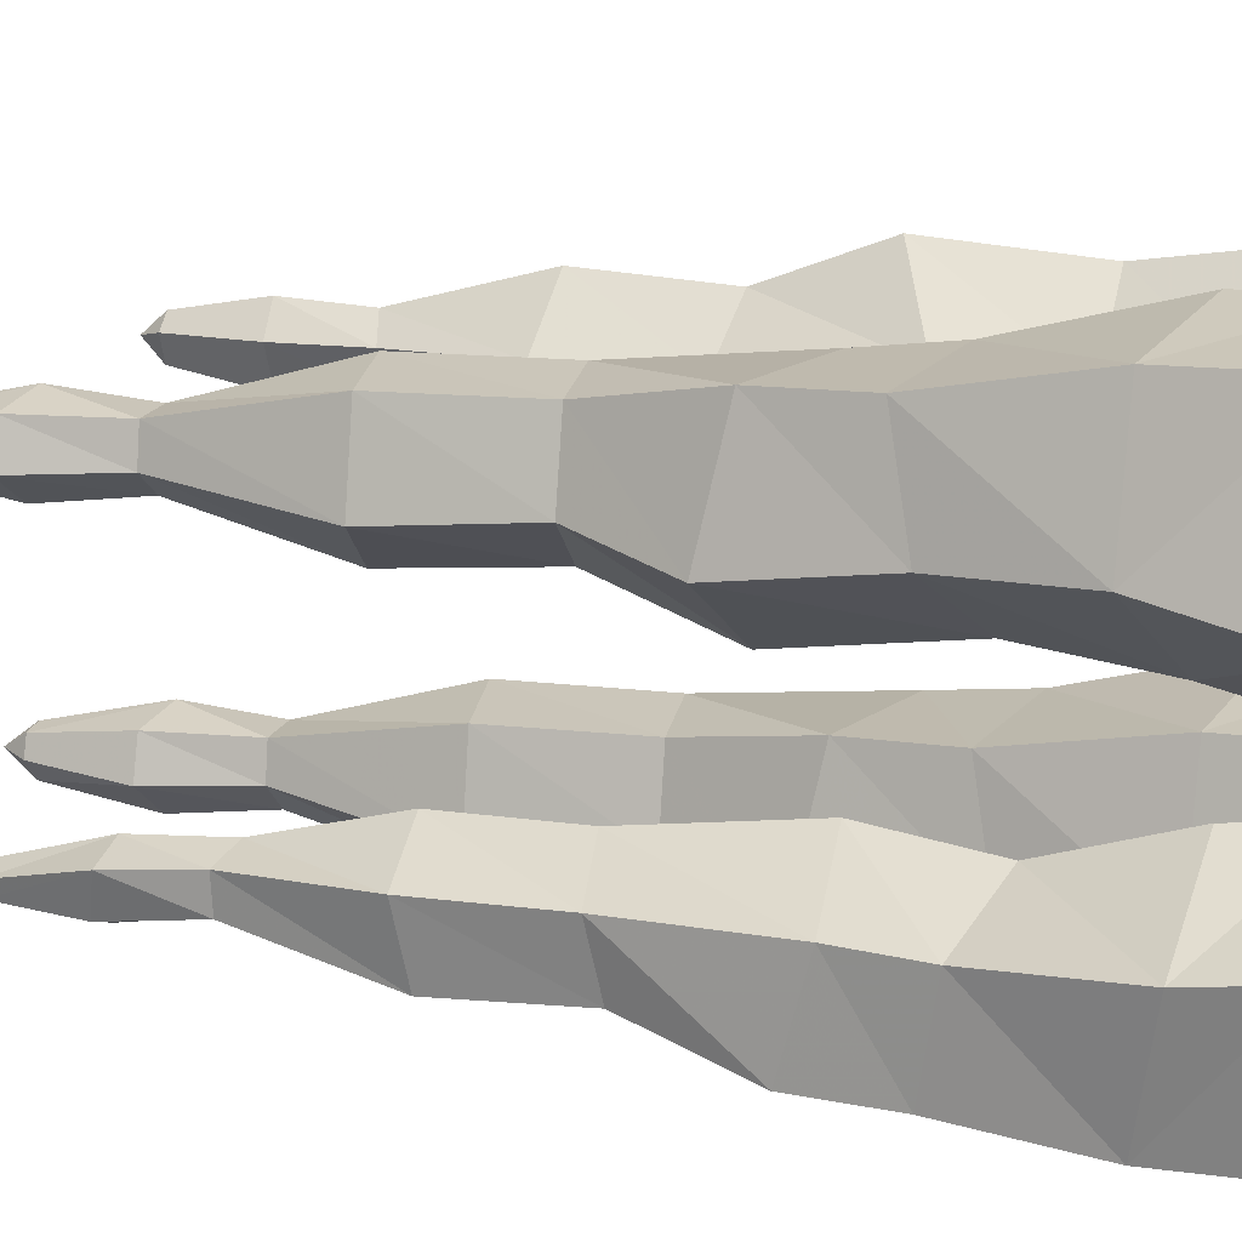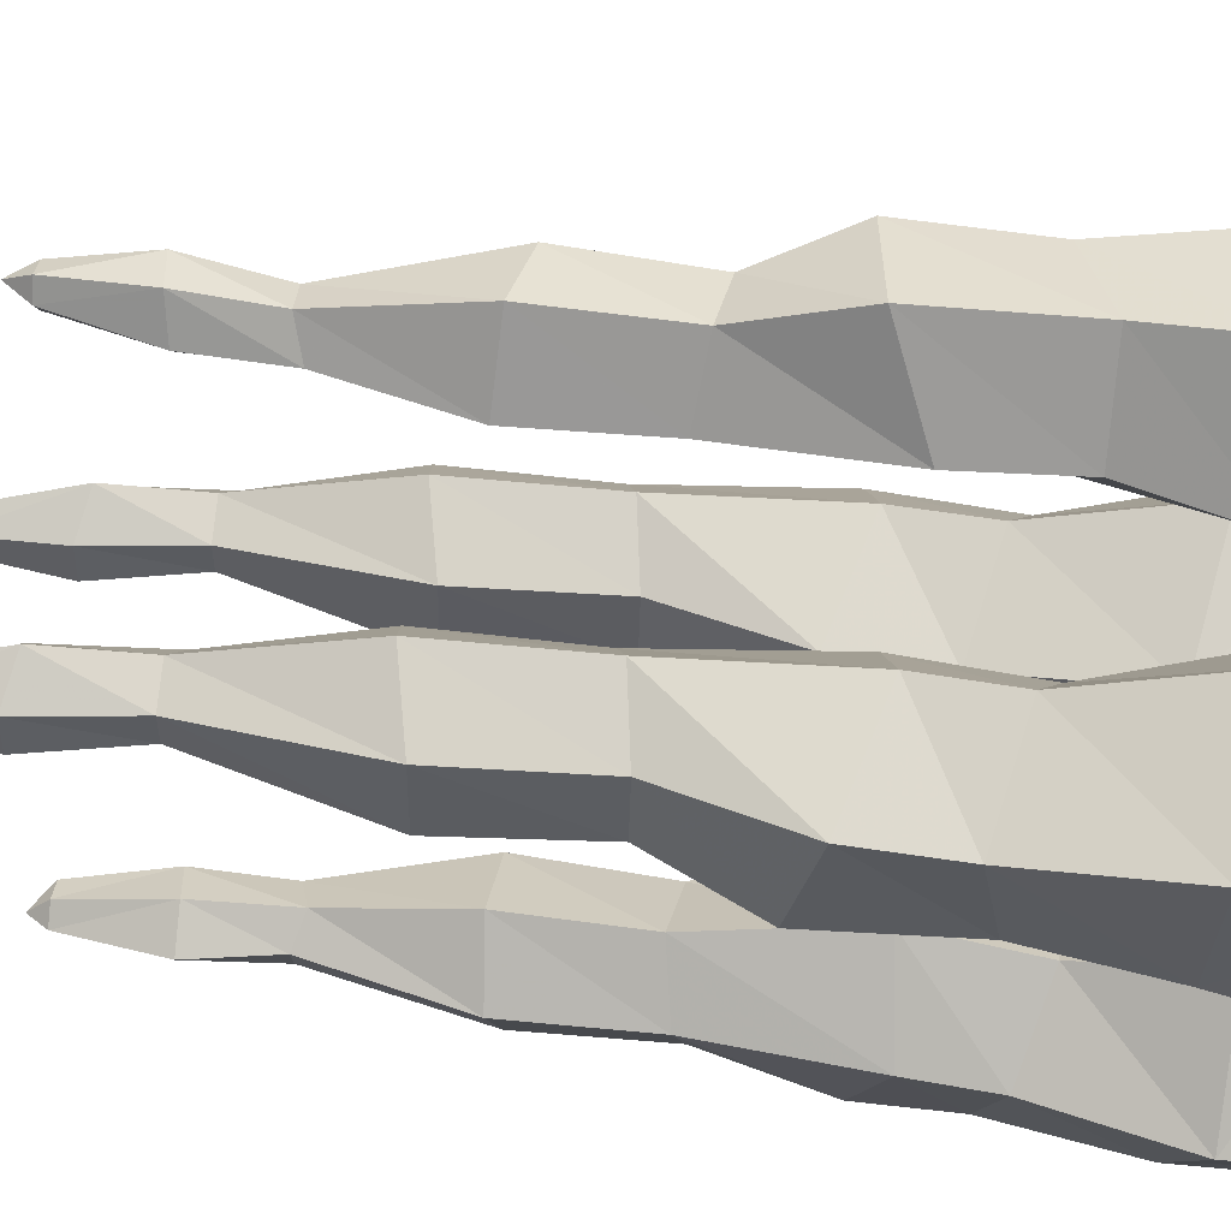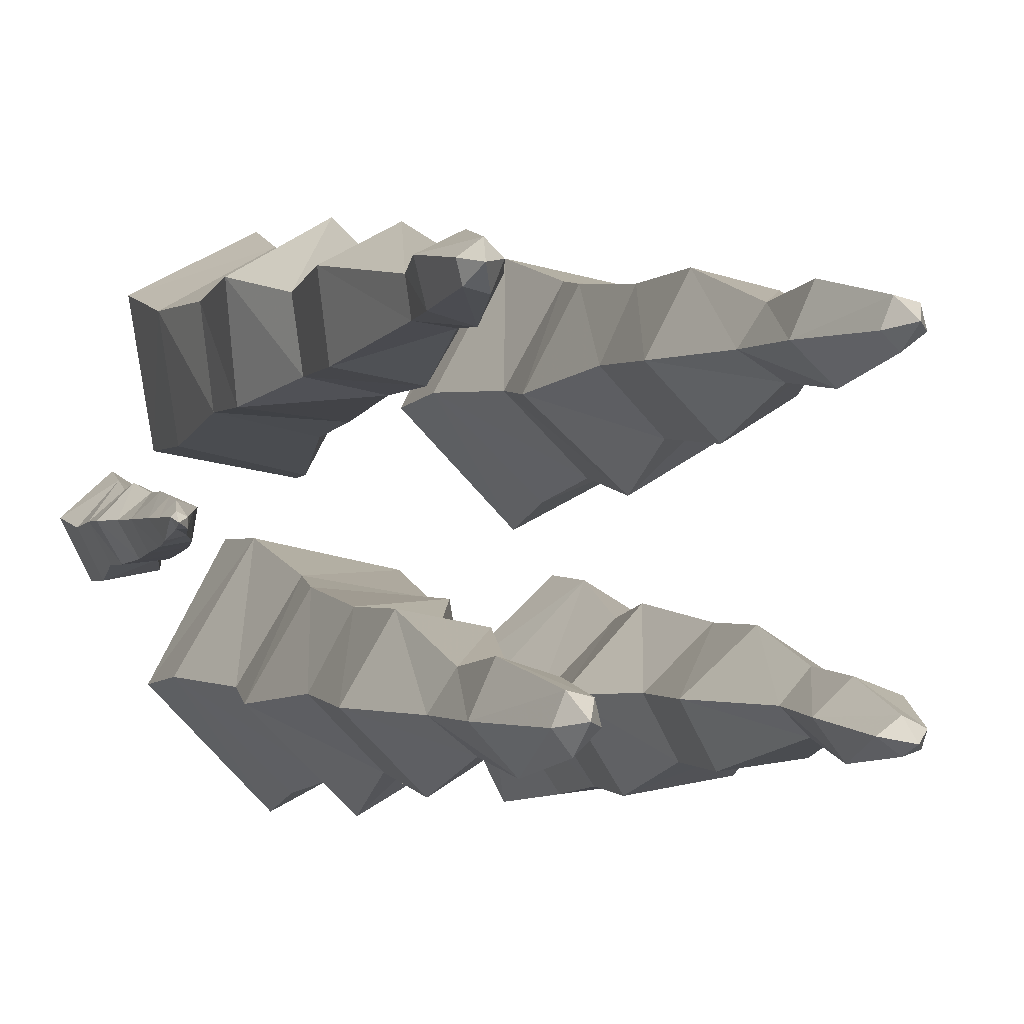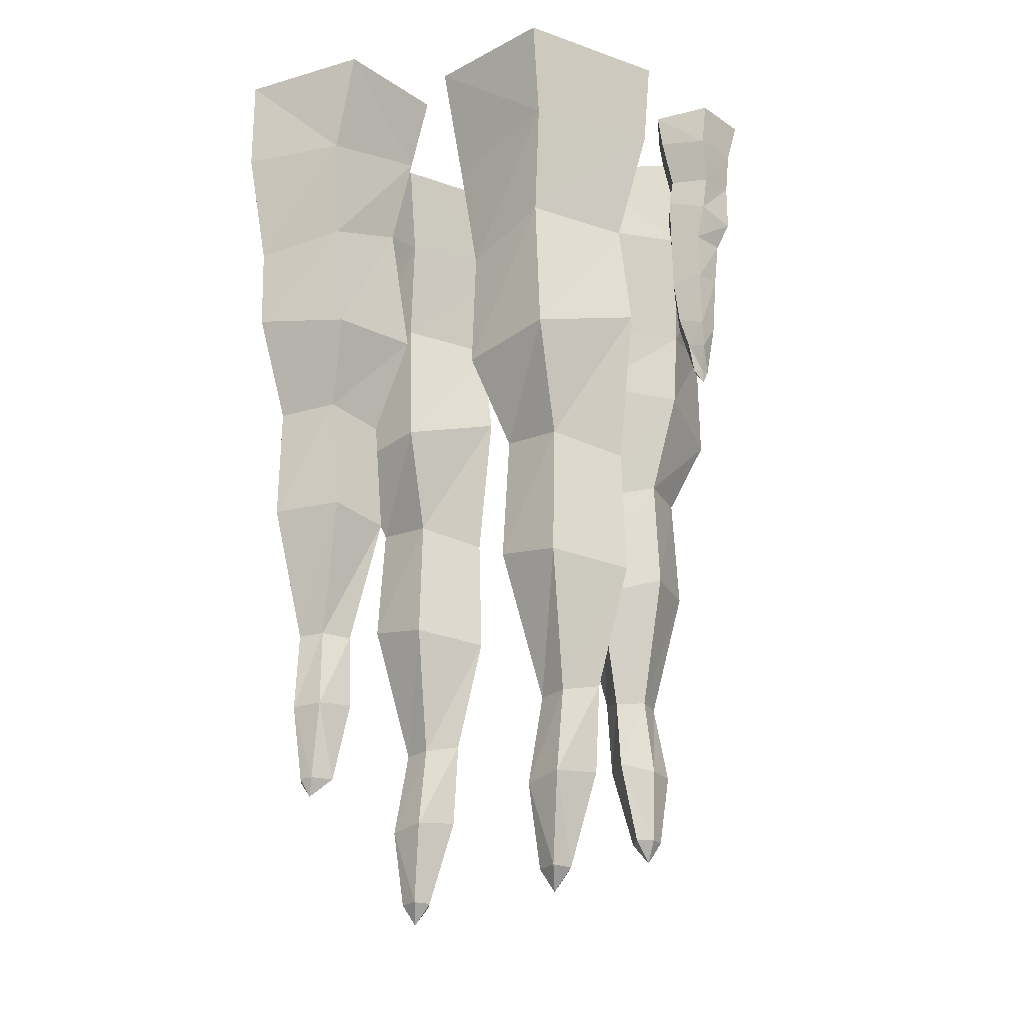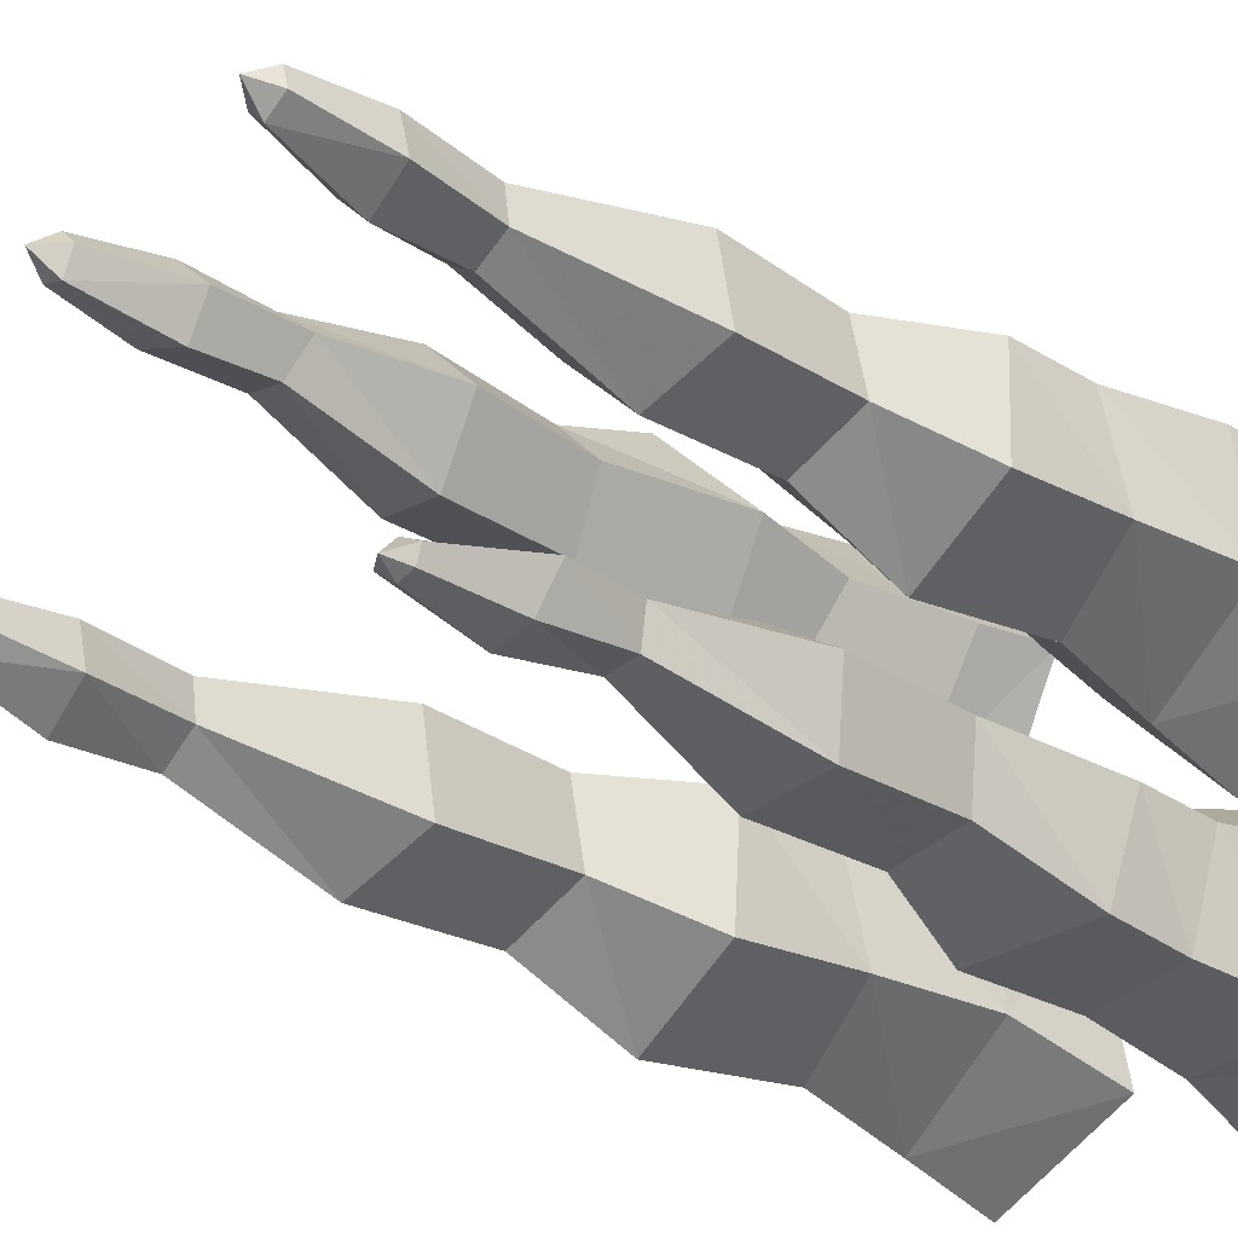
<metadata>
{"format":"obj","ext":"obj","renderer":"f3d","projection":"perspective","resolution":1024,"background":"white","views":[{"elev":11.3,"azim":109.3,"up":"+Z"},{"elev":65.9,"azim":95.4,"up":"+Z"},{"elev":-1.1,"azim":-15.1,"up":"+Z"},{"elev":-23.1,"azim":-165.1,"up":"+Y"},{"elev":-26.7,"azim":43.2,"up":"+Z"}]}
</metadata>
<code>
v -0.2031 -1.477 0.2734
v -0.2188 -1.438 0.25
v -0.1875 -1.438 0.2422
v -0.1719 -1.438 0.2812
v -0.1953 -1.438 0.3047
v -0.2266 -1.438 0.2812
v -0.2266 -1.305 0.2344
v -0.1641 -1.289 0.2188
v -0.1328 -1.289 0.2812
v -0.1797 -1.297 0.3281
v -0.2422 -1.305 0.2969
v -0.2188 -1.164 0.2891
v -0.2109 -1.164 0.2344
v -0.1562 -1.164 0.2266
v -0.125 -1.148 0.2812
v -0.1719 -1.164 0.3203
v -0.1719 -0.9453 0.375
v -0.2734 -0.9219 0.3203
v -0.2578 -0.9219 0.1953
v -0.1406 -0.9453 0.1719
v -0.07812 -0.9531 0.2812
v -0.08594 -0.75 0.2734
v -0.1719 -0.7344 0.3594
v -0.2656 -0.7188 0.3047
v -0.25 -0.7188 0.1953
v -0.1406 -0.7344 0.1719
v -0.1406 -0.4922 0.1484
v -0.0625 -0.5 0.2969
v -0.1797 -0.5625 0.4219
v -0.3281 -0.5781 0.3359
v -0.3047 -0.5391 0.1641
v -0.3125 -0.3984 0.1641
v -0.1562 -0.3672 0.1328
v -0.07812 -0.3281 0.2812
v -0.1953 -0.3281 0.3984
v -0.3281 -0.375 0.3203
v -0.3594 -0.1953 0.3203
v -0.3281 -0.1875 0.125
v -0.1328 -0.1484 0.08594
v -0.03125 -0.1406 0.2734
v -0.1797 -0.1562 0.4219
v -0.375 0 0.3594
v -0.3359 0 0.125
v -0.1172 0 0.08594
v -0.01562 0 0.2891
v -0.1797 0 0.4609
v 0.25 -1.586 0.2109
v 0.2656 -1.547 0.2344
v 0.2344 -1.547 0.2422
v 0.2188 -1.547 0.2031
v 0.2422 -1.547 0.1797
v 0.2734 -1.547 0.2031
v 0.2734 -1.406 0.25
v 0.2031 -1.391 0.2734
v 0.1719 -1.391 0.2031
v 0.2266 -1.398 0.1484
v 0.2891 -1.406 0.1875
v 0.2656 -1.25 0.1953
v 0.2578 -1.25 0.25
v 0.1953 -1.25 0.2578
v 0.1641 -1.234 0.2031
v 0.2188 -1.25 0.1641
v 0.2188 -1.016 0.1016
v 0.3281 -0.9922 0.1641
v 0.3047 -0.9922 0.2969
v 0.1797 -1.016 0.3203
v 0.1172 -1.023 0.2031
v 0.125 -0.8047 0.2109
v 0.2188 -0.7891 0.1172
v 0.3203 -0.7734 0.1797
v 0.2969 -0.7734 0.2969
v 0.1797 -0.7891 0.3203
v 0.1797 -0.5234 0.3438
v 0.09375 -0.5391 0.1875
v 0.2266 -0.6016 0.04688
v 0.3828 -0.6172 0.1406
v 0.3594 -0.5781 0.3281
v 0.3672 -0.4297 0.3281
v 0.1953 -0.3906 0.3594
v 0.1172 -0.3516 0.2031
v 0.2422 -0.3516 0.07812
v 0.3828 -0.3984 0.1641
v 0.4141 -0.2031 0.1641
v 0.3828 -0.1953 0.3672
v 0.1719 -0.1562 0.4141
v 0.0625 -0.1484 0.2109
v 0.2266 -0.1641 0.04688
v 0.4375 0 0.1172
v 0.3906 0 0.3672
v 0.1562 0 0.4141
v 0.04688 0 0.1953
v 0.2266 0 0.007812
v -0.1328 -1.633 -0.2109
v -0.1172 -1.594 -0.1875
v -0.1484 -1.594 -0.1797
v -0.1641 -1.594 -0.2188
v -0.1406 -1.594 -0.25
v -0.1094 -1.594 -0.2188
v -0.1094 -1.445 -0.1719
v -0.1797 -1.43 -0.1484
v -0.2109 -1.43 -0.2188
v -0.1562 -1.438 -0.2812
v -0.09375 -1.445 -0.2344
v -0.1172 -1.289 -0.2266
v -0.125 -1.289 -0.1719
v -0.1875 -1.289 -0.1641
v -0.2188 -1.273 -0.2188
v -0.1641 -1.289 -0.2656
v -0.1641 -1.047 -0.3281
v -0.05469 -1.023 -0.2656
v -0.07812 -1.023 -0.125
v -0.2031 -1.047 -0.1016
v -0.2734 -1.055 -0.2188
v -0.2656 -0.8281 -0.2109
v -0.1641 -0.8125 -0.3125
v -0.0625 -0.7969 -0.25
v -0.08594 -0.7969 -0.125
v -0.2031 -0.8125 -0.1016
v -0.2031 -0.5391 -0.07812
v -0.2969 -0.5547 -0.2344
v -0.1562 -0.6172 -0.3828
v 0 -0.6328 -0.2891
v -0.02344 -0.5938 -0.09375
v -0.01562 -0.4375 -0.09375
v -0.1875 -0.3984 -0.0625
v -0.2734 -0.3594 -0.2188
v -0.1406 -0.3594 -0.3516
v 0 -0.4062 -0.2656
v 0.03125 -0.2031 -0.2656
v 0 -0.1953 -0.05469
v -0.2109 -0.1562 -0.007812
v -0.3281 -0.1484 -0.2109
v -0.1562 -0.1641 -0.3828
v 0.05469 0 -0.3125
v 0.007812 0 -0.05469
v -0.2266 0 -0.007812
v -0.3438 0 -0.2266
v -0.1562 0 -0.4219
v 0.3047 -1.445 -0.25
v 0.3203 -1.414 -0.2578
v 0.3281 -1.414 -0.2344
v 0.2969 -1.414 -0.2188
v 0.2656 -1.414 -0.2422
v 0.2969 -1.414 -0.2656
v 0.3359 -1.281 -0.2656
v 0.3594 -1.266 -0.2031
v 0.2969 -1.266 -0.1797
v 0.2422 -1.273 -0.2266
v 0.2812 -1.281 -0.2812
v 0.2891 -1.141 -0.2578
v 0.3359 -1.141 -0.25
v 0.3438 -1.141 -0.1953
v 0.2969 -1.125 -0.1719
v 0.25 -1.141 -0.2188
v 0.1953 -0.9219 -0.2188
v 0.25 -0.9062 -0.3125
v 0.375 -0.9062 -0.2969
v 0.3984 -0.9219 -0.1875
v 0.2969 -0.9297 -0.125
v 0.3047 -0.7344 -0.125
v 0.2109 -0.7188 -0.2188
v 0.2656 -0.7031 -0.3125
v 0.375 -0.7031 -0.2891
v 0.3984 -0.7188 -0.1875
v 0.4219 -0.4766 -0.1875
v 0.2812 -0.4922 -0.1016
v 0.1484 -0.5469 -0.2266
v 0.2344 -0.5547 -0.3672
v 0.4062 -0.5234 -0.3438
v 0.4062 -0.3828 -0.3516
v 0.4297 -0.3516 -0.1953
v 0.2969 -0.3125 -0.125
v 0.1797 -0.3125 -0.2422
v 0.25 -0.3594 -0.3672
v 0.25 -0.1797 -0.3906
v 0.4375 -0.1719 -0.3672
v 0.4844 -0.1328 -0.1797
v 0.3047 -0.125 -0.07031
v 0.1484 -0.1406 -0.2266
v 0.2109 0 -0.4141
v 0.4375 0 -0.3672
v 0.4844 0 -0.1641
v 0.2891 0 -0.0625
v 0.1172 0 -0.2266
v -0.3906 -0.5859 0.007812
v -0.3906 -0.5625 0
v -0.375 -0.5625 0
v -0.375 -0.5625 0.01562
v -0.3906 -0.5625 0.02344
v -0.3984 -0.5625 0.01562
v -0.3984 -0.5156 -0.01562
v -0.3672 -0.5078 -0.007812
v -0.3594 -0.5078 0.02344
v -0.3828 -0.5156 0.03906
v -0.4062 -0.5156 0.01562
v -0.4141 -0.4688 0.01562
v -0.3984 -0.4688 -0.02344
v -0.3516 -0.4531 -0.01562
v -0.3438 -0.4531 0.03125
v -0.3828 -0.4609 0.04688
v -0.3828 -0.375 0.05469
v -0.4219 -0.3594 0.01562
v -0.3984 -0.3672 -0.03125
v -0.3438 -0.375 -0.02344
v -0.3359 -0.375 0.03125
v -0.3359 -0.2969 0.03125
v -0.3828 -0.2891 0.05469
v -0.4297 -0.2812 0.01562
v -0.3984 -0.2812 -0.03906
v -0.3438 -0.2969 -0.03125
v -0.3438 -0.1953 -0.03906
v -0.3281 -0.2031 0.03906
v -0.3984 -0.2266 0.07031
v -0.4531 -0.2344 0.01562
v -0.4141 -0.2188 -0.04688
v -0.4219 -0.1562 -0.04688
v -0.3516 -0.1484 -0.03906
v -0.3359 -0.1328 0.03125
v -0.3984 -0.1328 0.0625
v -0.4531 -0.1484 0.01562
v -0.4609 -0.07812 0.007812
v -0.4219 -0.07812 -0.07031
v -0.3359 -0.0625 -0.05469
v -0.3203 -0.05469 0.03125
v -0.3984 -0.07031 0.07812
v -0.4766 0 0.02344
v -0.4297 0 -0.07031
v -0.3281 0 -0.05469
v -0.3125 0 0.03906
v -0.3984 0 0.09375
f 1 2 3
f 1 3 4
f 1 4 5
f 1 5 6
f 1 6 2
f 2 6 7
f 2 7 8
f 2 8 3
f 3 8 9
f 3 9 4
f 4 9 10
f 4 10 5
f 5 10 11
f 5 11 6
f 6 11 7
f 7 11 12
f 7 12 13
f 7 13 8
f 8 13 14
f 8 14 9
f 9 14 15
f 9 15 10
f 10 15 16
f 10 16 11
f 11 16 12
f 12 16 17
f 12 17 18
f 12 18 13
f 13 18 19
f 13 19 14
f 14 19 20
f 14 20 15
f 15 20 21
f 15 21 16
f 16 21 17
f 47 48 49
f 47 49 50
f 47 50 51
f 47 51 52
f 47 52 48
f 48 52 53
f 48 53 54
f 48 54 49
f 49 54 55
f 49 55 50
f 50 55 56
f 50 56 51
f 51 56 57
f 51 57 52
f 52 57 53
f 53 57 58
f 53 58 59
f 53 59 54
f 54 59 60
f 54 60 55
f 55 60 61
f 55 61 56
f 56 61 62
f 56 62 57
f 57 62 58
f 58 62 63
f 58 63 64
f 58 64 59
f 59 64 65
f 59 65 60
f 60 65 66
f 60 66 61
f 61 66 67
f 61 67 62
f 62 67 63
f 93 94 95
f 93 95 96
f 93 96 97
f 93 97 98
f 93 98 94
f 94 98 99
f 94 99 100
f 94 100 95
f 95 100 101
f 95 101 96
f 96 101 102
f 96 102 97
f 97 102 103
f 97 103 98
f 98 103 99
f 99 103 104
f 99 104 105
f 99 105 100
f 100 105 106
f 100 106 101
f 101 106 107
f 101 107 102
f 102 107 108
f 102 108 103
f 103 108 104
f 104 108 109
f 104 109 110
f 104 110 105
f 105 110 111
f 105 111 106
f 106 111 112
f 106 112 107
f 107 112 113
f 107 113 108
f 108 113 109
f 139 140 141
f 139 141 142
f 139 142 143
f 139 143 144
f 139 144 140
f 140 144 145
f 140 145 146
f 140 146 141
f 141 146 147
f 141 147 142
f 142 147 148
f 142 148 143
f 143 148 149
f 143 149 144
f 144 149 145
f 145 149 150
f 145 150 151
f 145 151 146
f 146 151 152
f 146 152 147
f 147 152 153
f 147 153 148
f 148 153 154
f 148 154 149
f 149 154 150
f 150 154 155
f 150 155 156
f 150 156 151
f 151 156 157
f 151 157 152
f 152 157 158
f 152 158 153
f 153 158 159
f 153 159 154
f 154 159 155
f 185 186 187
f 185 187 188
f 185 188 189
f 185 189 190
f 185 190 186
f 186 190 191
f 186 191 192
f 186 192 187
f 187 192 193
f 187 193 188
f 188 193 194
f 188 194 189
f 189 194 195
f 189 195 190
f 190 195 191
f 191 195 196
f 191 196 197
f 191 197 192
f 192 197 198
f 192 198 193
f 193 198 199
f 193 199 194
f 194 199 200
f 194 200 195
f 195 200 196
f 196 200 201
f 196 201 202
f 196 202 197
f 197 202 203
f 197 203 198
f 198 203 204
f 198 204 199
f 199 204 205
f 199 205 200
f 200 205 201
f 17 21 22
f 17 22 23
f 17 23 18
f 18 23 24
f 18 24 19
f 19 24 25
f 19 25 20
f 20 25 26
f 20 26 21
f 21 26 22
f 63 67 68
f 63 68 69
f 63 69 64
f 64 69 70
f 64 70 65
f 65 70 71
f 65 71 66
f 66 71 72
f 66 72 67
f 67 72 68
f 109 113 114
f 109 114 115
f 109 115 110
f 110 115 116
f 110 116 111
f 111 116 117
f 111 117 112
f 112 117 118
f 112 118 113
f 113 118 114
f 155 159 160
f 155 160 161
f 155 161 156
f 156 161 162
f 156 162 157
f 157 162 163
f 157 163 158
f 158 163 164
f 158 164 159
f 159 164 160
f 201 205 206
f 201 206 207
f 201 207 202
f 202 207 208
f 202 208 203
f 203 208 209
f 203 209 204
f 204 209 210
f 204 210 205
f 205 210 206
f 22 26 27
f 22 27 28
f 22 28 23
f 23 28 29
f 23 29 24
f 24 29 30
f 24 30 25
f 25 30 31
f 25 31 26
f 26 31 27
f 68 72 73
f 68 73 74
f 68 74 69
f 69 74 75
f 69 75 70
f 70 75 76
f 70 76 71
f 71 76 77
f 71 77 72
f 72 77 73
f 114 118 119
f 114 119 120
f 114 120 115
f 115 120 121
f 115 121 116
f 116 121 122
f 116 122 117
f 117 122 123
f 117 123 118
f 118 123 119
f 160 164 165
f 160 165 166
f 160 166 161
f 161 166 167
f 161 167 162
f 162 167 168
f 162 168 163
f 163 168 169
f 163 169 164
f 164 169 165
f 206 210 211
f 206 211 212
f 206 212 207
f 207 212 213
f 207 213 208
f 208 213 214
f 208 214 209
f 209 214 215
f 209 215 210
f 210 215 211
f 27 31 32
f 27 32 33
f 27 33 28
f 28 33 34
f 28 34 29
f 29 34 35
f 29 35 30
f 30 35 36
f 30 36 31
f 31 36 32
f 73 77 78
f 73 78 79
f 73 79 74
f 74 79 80
f 74 80 75
f 75 80 81
f 75 81 76
f 76 81 82
f 76 82 77
f 77 82 78
f 119 123 124
f 119 124 125
f 119 125 120
f 120 125 126
f 120 126 121
f 121 126 127
f 121 127 122
f 122 127 128
f 122 128 123
f 123 128 124
f 165 169 170
f 165 170 171
f 165 171 166
f 166 171 172
f 166 172 167
f 167 172 173
f 167 173 168
f 168 173 174
f 168 174 169
f 169 174 170
f 211 215 216
f 211 216 217
f 211 217 212
f 212 217 218
f 212 218 213
f 213 218 219
f 213 219 214
f 214 219 220
f 214 220 215
f 215 220 216
f 32 36 37
f 32 37 38
f 32 38 33
f 33 38 39
f 33 39 34
f 34 39 40
f 34 40 35
f 35 40 41
f 35 41 36
f 36 41 37
f 78 82 83
f 78 83 84
f 78 84 79
f 79 84 85
f 79 85 80
f 80 85 86
f 80 86 81
f 81 86 87
f 81 87 82
f 82 87 83
f 124 128 129
f 124 129 130
f 124 130 125
f 125 130 131
f 125 131 126
f 126 131 132
f 126 132 127
f 127 132 133
f 127 133 128
f 128 133 129
f 170 174 175
f 170 175 176
f 170 176 171
f 171 176 177
f 171 177 172
f 172 177 178
f 172 178 173
f 173 178 179
f 173 179 174
f 174 179 175
f 216 220 221
f 216 221 222
f 216 222 217
f 217 222 223
f 217 223 218
f 218 223 224
f 218 224 219
f 219 224 225
f 219 225 220
f 220 225 221
f 37 41 42
f 37 42 43
f 37 43 38
f 38 43 44
f 38 44 39
f 39 44 45
f 39 45 40
f 40 45 46
f 40 46 41
f 41 46 42
f 83 87 88
f 83 88 89
f 83 89 84
f 84 89 90
f 84 90 85
f 85 90 91
f 85 91 86
f 86 91 92
f 86 92 87
f 87 92 88
f 129 133 134
f 129 134 135
f 129 135 130
f 130 135 136
f 130 136 131
f 131 136 137
f 131 137 132
f 132 137 138
f 132 138 133
f 133 138 134
f 175 179 180
f 175 180 181
f 175 181 176
f 176 181 182
f 176 182 177
f 177 182 183
f 177 183 178
f 178 183 184
f 178 184 179
f 179 184 180
f 221 225 226
f 221 226 227
f 221 227 222
f 222 227 228
f 222 228 223
f 223 228 229
f 223 229 224
f 224 229 230
f 224 230 225
f 225 230 226

</code>
